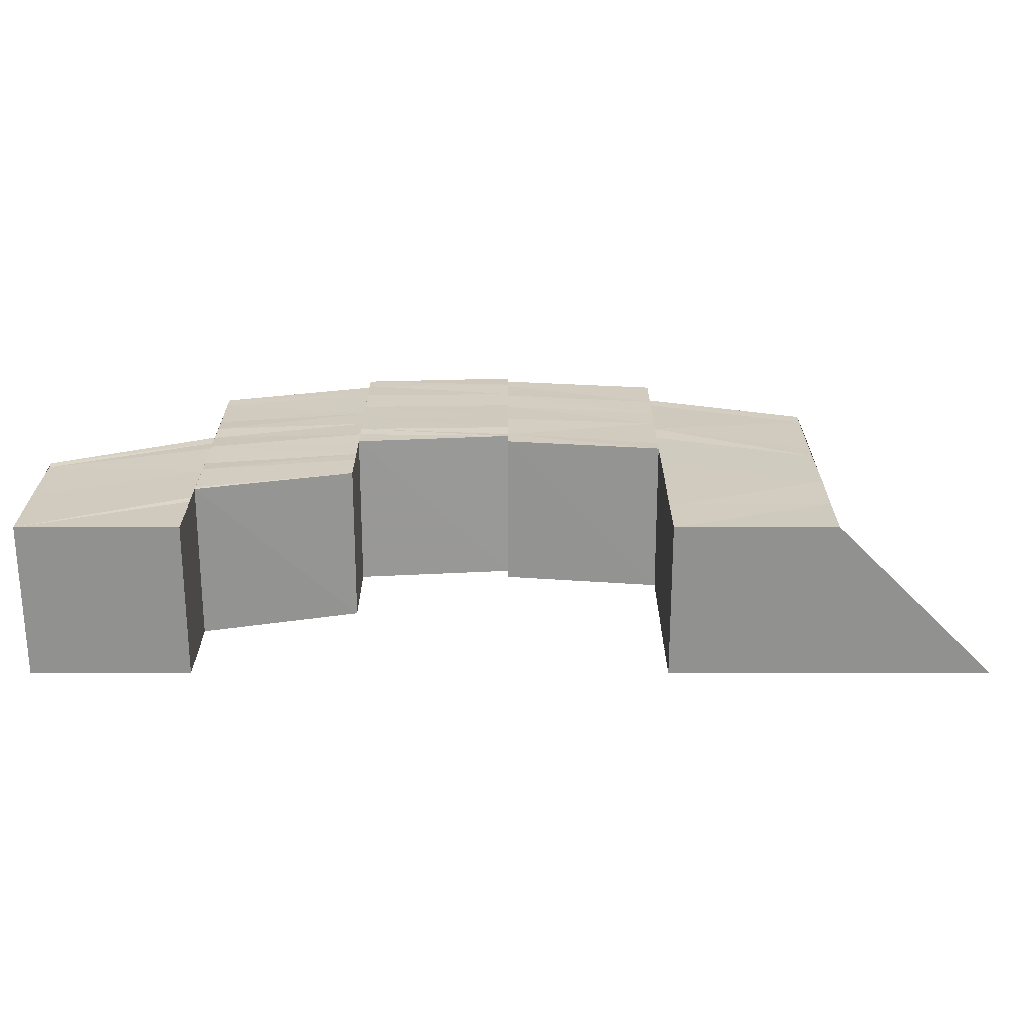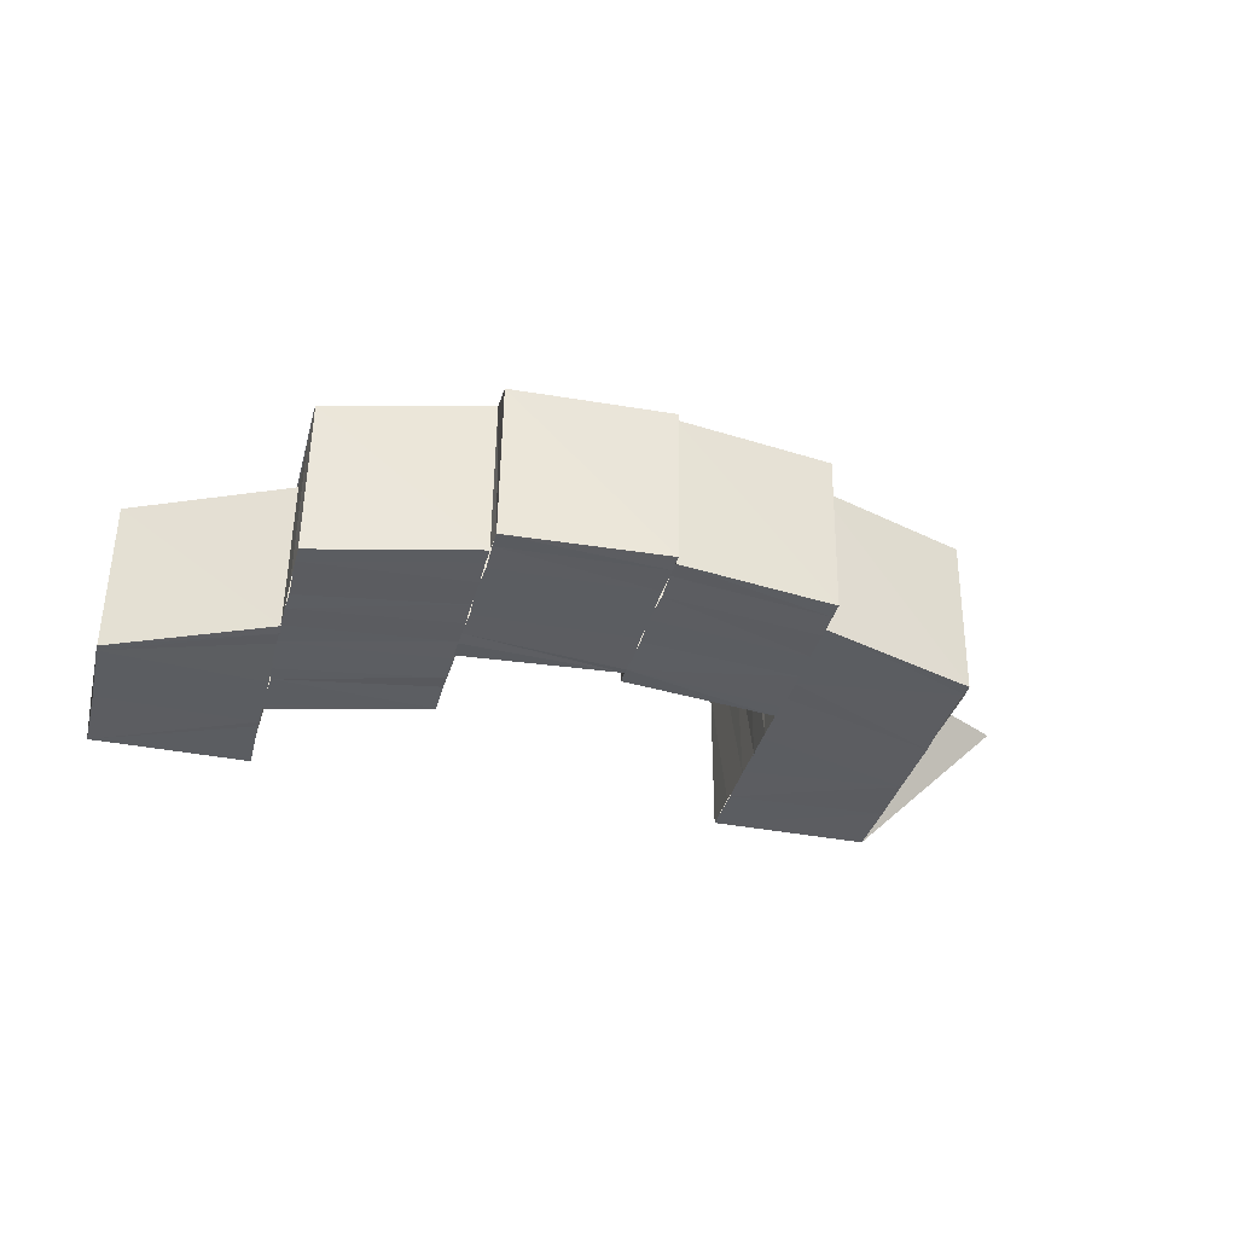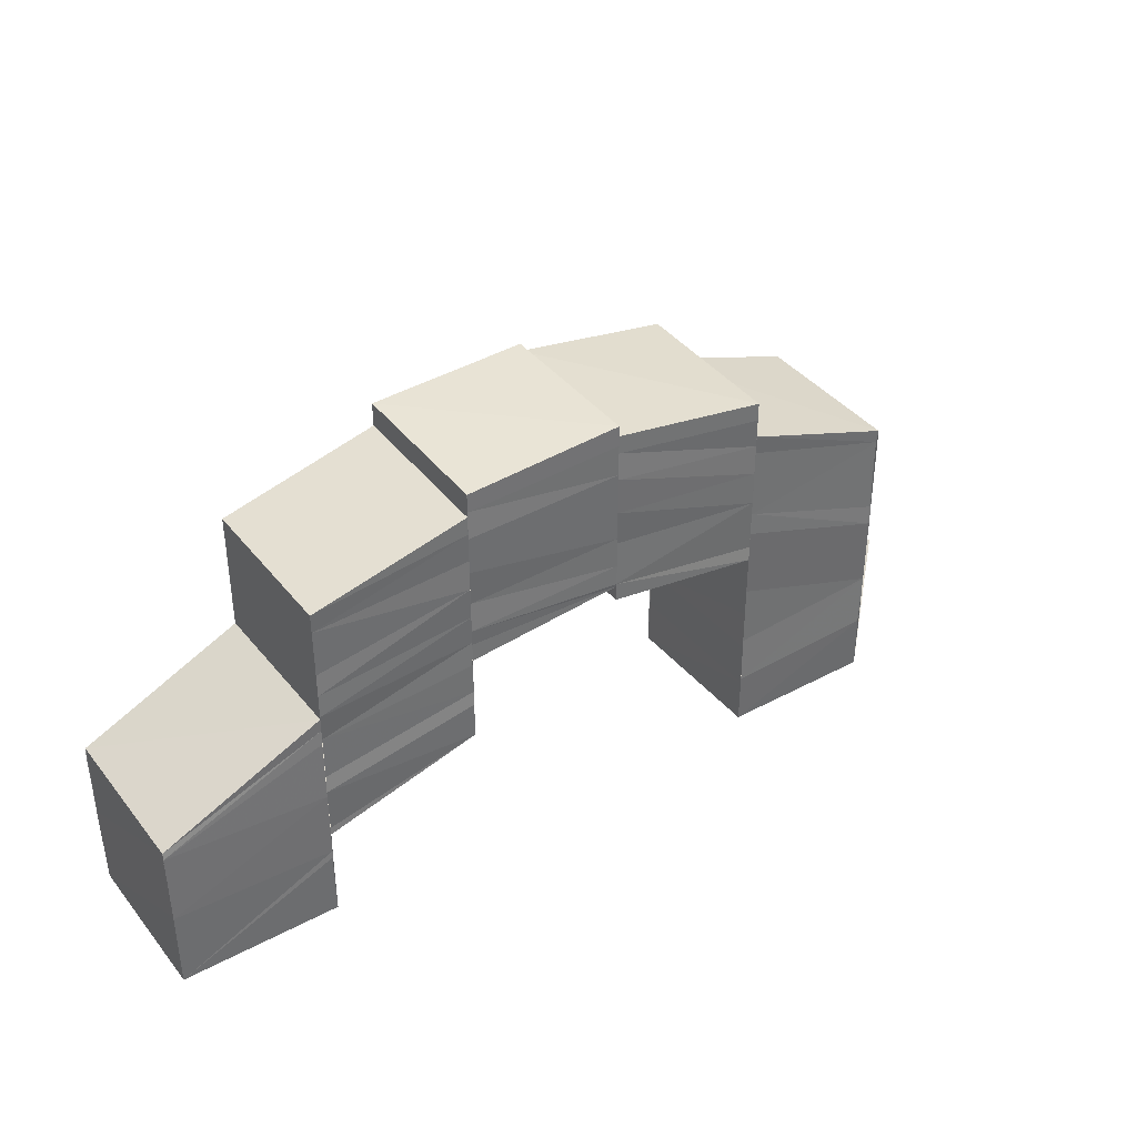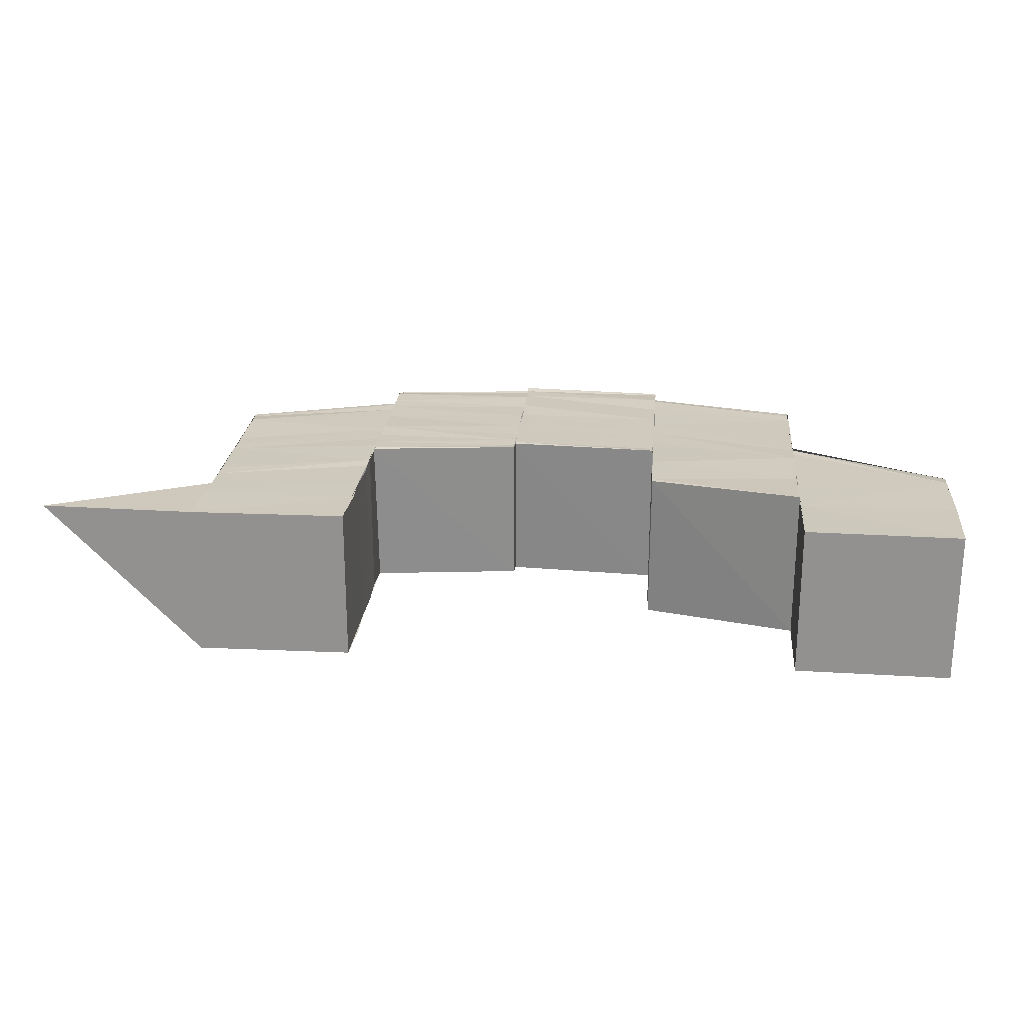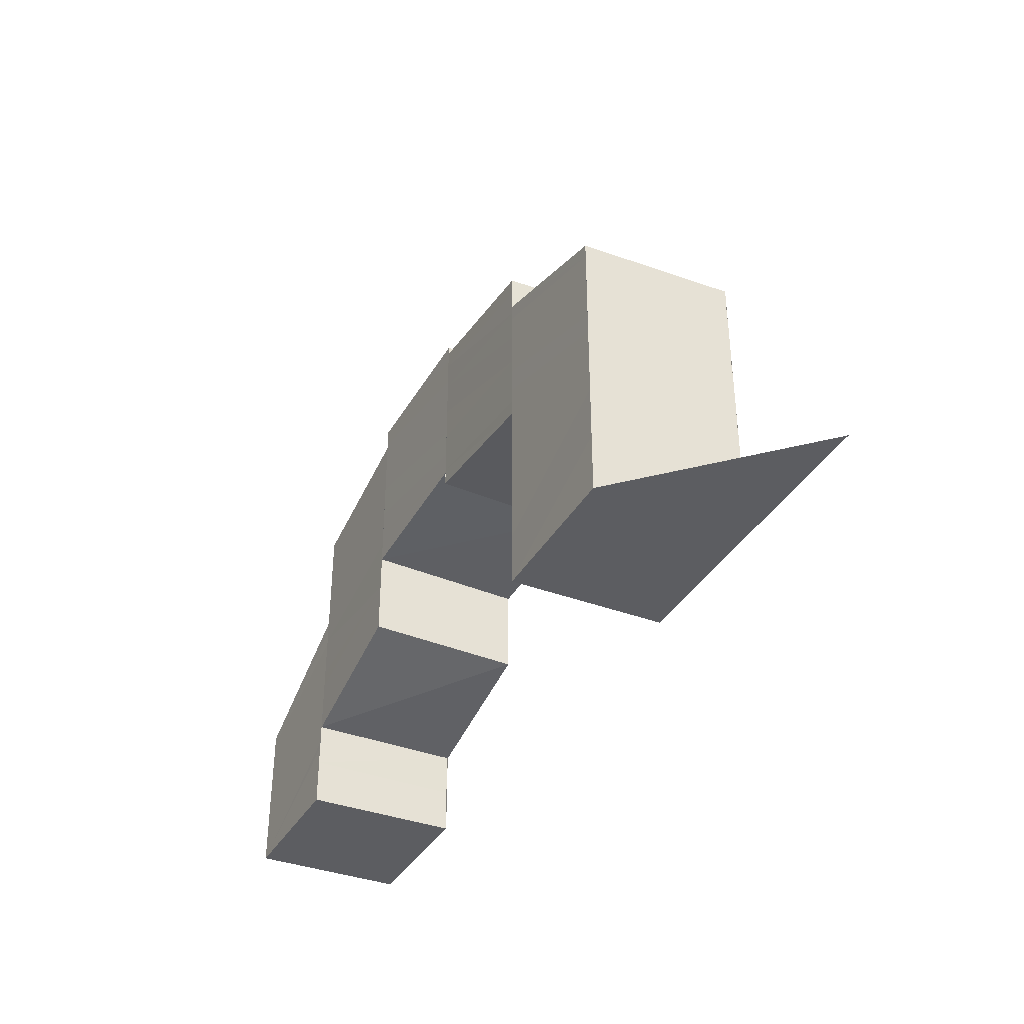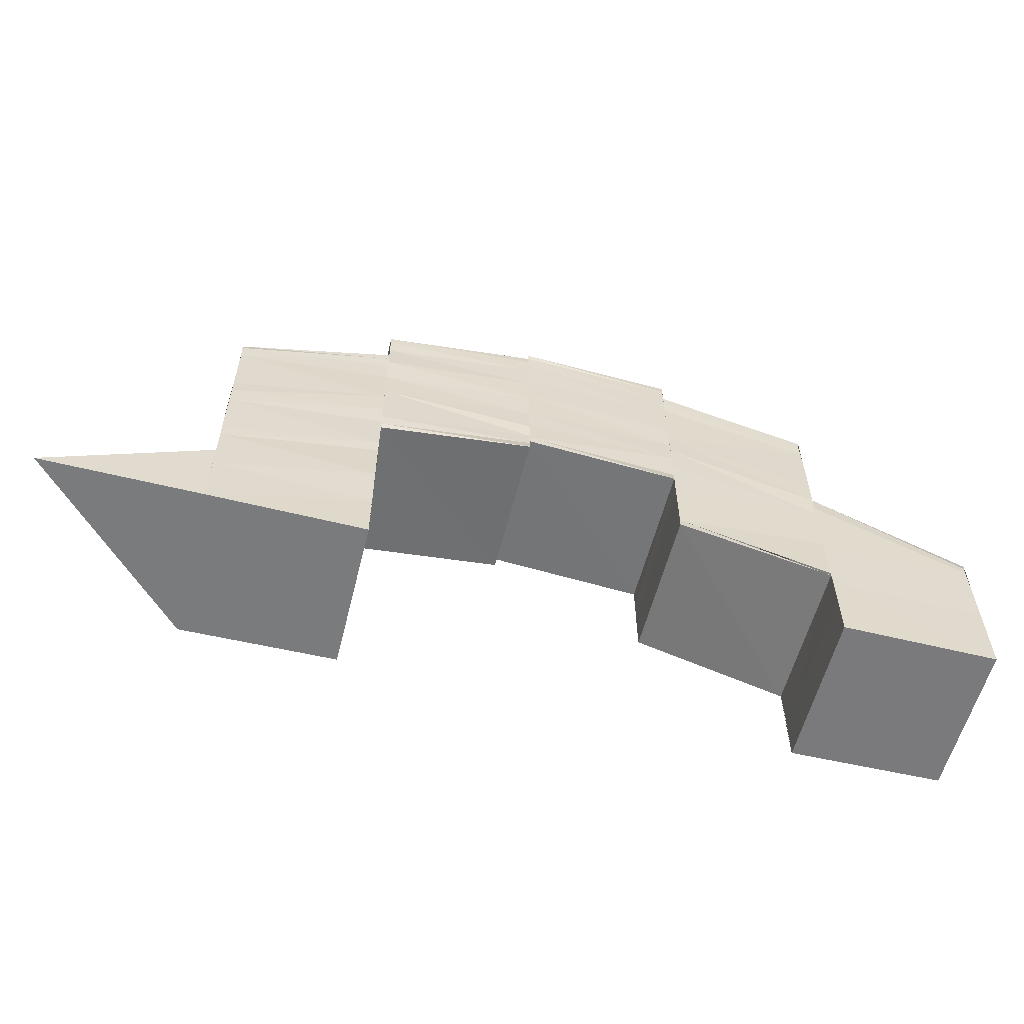
<metadata>
{"format":"obj","ext":"obj","renderer":"f3d","projection":"perspective","resolution":1024,"background":"white","views":[{"elev":-66.1,"azim":-0.0,"up":"+Z"},{"elev":-36.2,"azim":-14.5,"up":"+Y"},{"elev":37.5,"azim":-34.3,"up":"+Z"},{"elev":22.9,"azim":-174.9,"up":"+Y"},{"elev":-37.2,"azim":63.2,"up":"+Z"},{"elev":-57.9,"azim":165.9,"up":"+Z"}]}
</metadata>
<code>
o 8096
v 2218 1871 11.03
v 2218 1871 11.03
v 2218 1871 11.03
v 2218 1871 11.03
v 2218 1871 11.03
v 2218 1871 11.03
v 2218 1871 11.03
v 2218 1871 11.03
v 2218 1871 11.03
v 2218 1871 11.03
v 2218 1871 11.03
v 2218 1871 11.03
v 2218 1871 11.03
v 2218 1871 11.03
v 2218 1871 11.03
v 2218 1871 11.03
v 2218 1871 11.03
v 2218 1871 11.03
v 2218 1871 11.03
v 2218 1871 11.03
v 2218 1871 11.03
v 2218 1871 11.04
v 2218 1871 11.04
v 2218 1871 11.03
v 2218 1871 11.04
v 2218 1871 11.04
v 2218 1871 11.04
v 2218 1871 11.04
v 2218 1871 11.04
v 2218 1871 11.04
v 2218 1871 11.04
v 2218 1871 11.05
v 2218 1871 11.05
v 2218 1871 11.04
v 2218 1871 11.05
v 2218 1871 11.05
v 2218 1871 11.05
v 2218 1871 11.05
v 2218 1871 11.04
v 2218 1871 11.04
v 2218 1871 11.05
v 2218 1871 11.05
v 2218 1871 11.04
v 2218 1871 11.04
v 2218 1871 11.04
v 2218 1871 11.03
v 2218 1871 11.03
v 2218 1871 11.03
v 2218 1871 11.03
v 2218 1871 11.03
v 2218 1871 11.03
v 2218 1871 11.03
v 2218 1871 11.04
v 2218 1871 11.04
v 2218 1871 11.04
v 2218 1871 11.04
v 2218 1871 11.04
v 2218 1871 11.04
v 2218 1871 11.05
v 2218 1871 11.05
v 2218 1871 11.04
v 2218 1871 11.05
v 2218 1871 11.05
v 2218 1871 11.05
v 2218 1871 11.05
v 2218 1871 11.05
v 2218 1871 11.05
v 2218 1871 11.05
v 2218 1871 11.05
v 2218 1871 11.04
v 2218 1871 11.05
v 2218 1871 11.05
v 2218 1871 11.05
v 2218 1871 11.05
v 2218 1871 11.05
v 2218 1871 11.05
v 2218 1871 11.05
v 2218 1871 11.05
v 2218 1871 11.05
v 2218 1871 11.04
v 2218 1871 11.04
v 2218 1871 11.04
v 2218 1871 11.04
v 2218 1871 11.04
v 2218 1871 11.04
v 2218 1871 11.04
v 2218 1871 11.04
v 2218 1871 11.04
v 2218 1871 11.04
v 2218 1871 11.04
v 2218 1871 11.04
v 2218 1871 11.04
v 2218 1871 11.04
v 2218 1871 11.04
v 2218 1871 11.04
v 2218 1871 11.04
v 2218 1871 11.04
v 2218 1871 11.04
v 2218 1871 11.04
v 2218 1871 11.04
v 2218 1871 11.04
v 2218 1871 11.04
v 2218 1871 11.04
v 2218 1871 11.04
v 2218 1871 11.04
v 2218 1871 11.04
v 2218 1871 11.05
v 2218 1871 11.05
v 2218 1871 11.05
v 2218 1871 11.05
v 2218 1871 11.05
v 2218 1871 11.05
v 2218 1871 11.05
v 2218 1871 11.05
v 2218 1871 11.05
v 2218 1871 11.05
v 2218 1871 11.05
v 2218 1871 11.05
v 2218 1871 11.05
v 2218 1871 11.03
v 2218 1871 11.03
v 2218 1871 11.03
v 2218 1871 11.03
v 2218 1871 11.03
v 2218 1871 11.03
v 2218 1871 11.04
v 2218 1871 11.04
v 2218 1871 11.04
v 2218 1871 11.04
v 2218 1871 11.04
v 2218 1871 11.04
v 2218 1871 11.04
v 2218 1871 11.04
v 2218 1871 11.05
v 2218 1871 11.05
v 2218 1871 11.05
v 2218 1871 11.05
v 2218 1871 11.05
v 2218 1871 11.05
v 2218 1871 11.05
v 2218 1871 11.05
v 2218 1871 11.05
v 2218 1871 11.05
v 2218 1871 11.05
v 2218 1871 11.05
v 2218 1871 11.05
v 2218 1871 11.05
v 2218 1871 11.05
v 2218 1871 11.05
v 2218 1871 11.04
v 2218 1871 11.04
v 2218 1871 11.04
v 2218 1871 11.04
v 2218 1871 11.04
v 2218 1871 11.04
v 2218 1871 11.04
v 2218 1871 11.04
v 2218 1871 11.04
v 2218 1871 11.04
v 2218 1871 11.04
v 2218 1871 11.04
v 2218 1871 11.04
v 2218 1871 11.04
v 2218 1871 11.04
v 2218 1871 11.04
v 2218 1871 11.05
v 2218 1871 11.05
v 2218 1871 11.05
v 2218 1871 11.05
v 2218 1871 11.05
v 2218 1871 11.04
v 2218 1871 11.04
v 2218 1871 11.04
v 2218 1871 11.04
v 2218 1871 11.04
v 2218 1871 11.04
v 2218 1871 11.04
v 2218 1871 11.05
v 2218 1871 11.05
v 2218 1871 11.05
v 2218 1871 11.05
v 2218 1871 11.05
v 2218 1871 11.05
v 2218 1871 11.05
v 2218 1871 11.05
v 2218 1871 11.05
v 2218 1871 11.05
v 2218 1871 11.05
v 2218 1871 11.05
v 2218 1871 11.05
v 2218 1871 11.05
v 2218 1871 11.05
v 2218 1871 11.05
v 2218 1871 11.05
v 2218 1871 11.05
v 2218 1871 11.04
v 2218 1871 11.04
v 2218 1871 11.04
v 2218 1871 11.04
v 2218 1871 11.04
v 2218 1871 11.04
v 2218 1871 11.04
v 2218 1871 11.03
v 2218 1871 11.03
v 2218 1871 11.03
v 2218 1871 11.03
v 2218 1871 11.05
v 2218 1871 11.05
v 2218 1871 11.05
v 2218 1871 11.05
v 2218 1871 11.05
v 2218 1871 11.04
v 2218 1871 11.04
v 2218 1871 11.04
v 2218 1871 11.04
v 2218 1871 11.04
v 2218 1871 11.04
v 2218 1871 11.04
v 2218 1871 11.04
v 2218 1871 11.04
v 2218 1871 11.04
v 2218 1871 11.04
v 2218 1871 11.03
v 2218 1871 11.03
v 2218 1871 11.03
v 2218 1871 11.03
v 2218 1871 11.03
v 2218 1871 11.03
v 2218 1871 11.03
v 2218 1871 11.03
v 2218 1871 11.03
v 2218 1871 11.03
v 2218 1871 11.03
v 2218 1871 11.03
v 2218 1871 11.03
v 2218 1871 11.03
v 2218 1871 11.03
v 2218 1871 11.03
v 2218 1871 11.03
v 2218 1871 11.03
v 2218 1871 11.04
v 2218 1871 11.04
v 2218 1871 11.04
v 2218 1871 11.04
v 2218 1871 11.03
v 2218 1871 11.03
v 2218 1871 11.03
v 2218 1871 11.03
v 2218 1871 11.04
v 2218 1871 11.04
v 2218 1871 11.04
v 2218 1871 11.04
v 2218 1871 11.04
v 2218 1871 11.03
v 2218 1871 11.03
v 2218 1871 11.03
v 2218 1871 11.03
v 2218 1871 11.05
v 2218 1871 11.05
v 2218 1871 11.05
v 2218 1871 11.05
v 2218 1871 11.05
v 2218 1871 11.05
v 2218 1871 11.04
v 2218 1871 11.04
v 2218 1871 11.04
v 2218 1871 11.04
v 2218 1871 11.04
v 2218 1871 11.04
v 2218 1871 11.04
v 2218 1871 11.04
v 2218 1871 11.04
v 2218 1871 11.04
v 2218 1871 11.04
v 2218 1871 11.03
v 2218 1871 11.04
v 2218 1871 11.03
v 2218 1871 11.03
v 2218 1871 11.03
v 2218 1871 11.03
v 2218 1871 11.04
v 2218 1871 11.04
v 2218 1871 11.04
v 2218 1871 11.04
v 2218 1871 11.04
v 2218 1871 11.03
v 2218 1871 11.03
v 2218 1871 11.04
f 1 2 3
f 3 4 5
f 1 6 7
f 6 8 9
f 8 10 11
f 7 12 13
f 12 14 15
f 16 17 7
f 5 18 16
f 17 19 9
f 17 20 19
f 20 21 19
f 20 22 21
f 22 23 21
f 21 23 24
f 23 25 24
f 23 26 25
f 26 27 25
f 25 27 28
f 27 29 28
f 28 29 30
f 29 31 30
f 29 32 31
f 32 33 31
f 31 33 34
f 33 35 34
f 34 35 36
f 35 37 38
f 36 39 40
f 41 42 39
f 43 36 40
f 43 40 44
f 45 43 44
f 45 44 46
f 47 45 46
f 47 46 48
f 4 49 50
f 4 51 49
f 51 52 49
f 51 53 52
f 54 53 51
f 54 55 53
f 56 55 54
f 57 56 54
f 58 56 57
f 58 59 56
f 60 59 58
f 61 62 58
f 63 64 60
f 64 65 66
f 67 68 60
f 67 69 70
f 71 72 68
f 72 73 74
f 75 72 71
f 76 75 71
f 77 75 76
f 78 77 76
f 79 77 78
f 32 79 78
f 80 79 32
f 81 80 32
f 82 80 81
f 83 82 81
f 83 81 84
f 85 83 84
f 86 83 85
f 87 86 85
f 88 86 87
f 89 90 87
f 91 89 92
f 93 94 88
f 93 95 96
f 97 93 98
f 94 99 100
f 101 102 100
f 100 102 103
f 100 103 104
f 104 103 105
f 103 106 105
f 105 106 107
f 106 108 107
f 107 108 109
f 108 110 109
f 109 110 111
f 110 112 111
f 111 112 113
f 112 114 113
f 113 114 115
f 114 116 117
f 118 115 119
f 18 120 121
f 18 122 120
f 122 123 120
f 122 124 123
f 124 125 123
f 124 126 125
f 126 92 125
f 126 127 92
f 128 129 127
f 130 129 128
f 129 131 132
f 130 133 129
f 134 133 130
f 135 134 130
f 136 134 135
f 137 136 135
f 138 136 137
f 66 138 137
f 139 138 66
f 140 141 139
f 141 142 143
f 144 145 143
f 143 145 146
f 145 147 146
f 146 147 148
f 147 149 148
f 148 149 150
f 149 151 150
f 150 151 152
f 151 153 152
f 152 153 129
f 153 154 155
f 156 157 154
f 153 156 158
f 159 158 160
f 161 162 163
f 162 164 165
f 166 167 168
f 167 169 170
f 171 172 173
f 171 174 173
f 172 175 176
f 174 177 176
f 178 179 180
f 179 181 182
f 183 184 185
f 184 186 144
f 187 188 186
f 189 190 184
f 190 191 192
f 193 190 189
f 194 193 189
f 195 193 194
f 195 196 193
f 197 196 195
f 198 197 195
f 199 197 198
f 200 199 198
f 201 199 200
f 201 202 199
f 203 202 201
f 203 204 202
f 205 206 203
f 207 208 209
f 207 210 211
f 210 212 211
f 210 213 212
f 213 214 212
f 215 216 214
f 217 218 213
f 218 219 220
f 221 218 217
f 222 221 217
f 223 221 222
f 223 224 221
f 224 225 221
f 224 226 225
f 227 228 224
f 229 227 230
f 231 232 230
f 231 230 233
f 234 231 233
f 234 235 236
f 237 229 238
f 228 237 239
f 240 226 239
f 240 239 241
f 242 240 241
f 242 243 244
f 245 237 246
f 237 247 248
f 241 249 250
f 251 252 250
f 250 249 253
f 249 254 253
f 249 255 254
f 255 256 254
f 255 257 256
f 256 257 238
f 258 259 260
f 211 261 260
f 260 261 262
f 261 263 262
f 261 264 263
f 264 265 263
f 263 265 266
f 265 267 266
f 266 267 268
f 267 269 268
f 268 269 270
f 269 271 270
f 269 272 271
f 272 273 271
f 271 273 274
f 273 275 276
f 277 278 275
f 273 277 279
f 279 280 281
f 274 281 282
f 283 274 282
f 283 282 101
f 284 283 285
f 286 287 280
f 288 286 281

</code>
